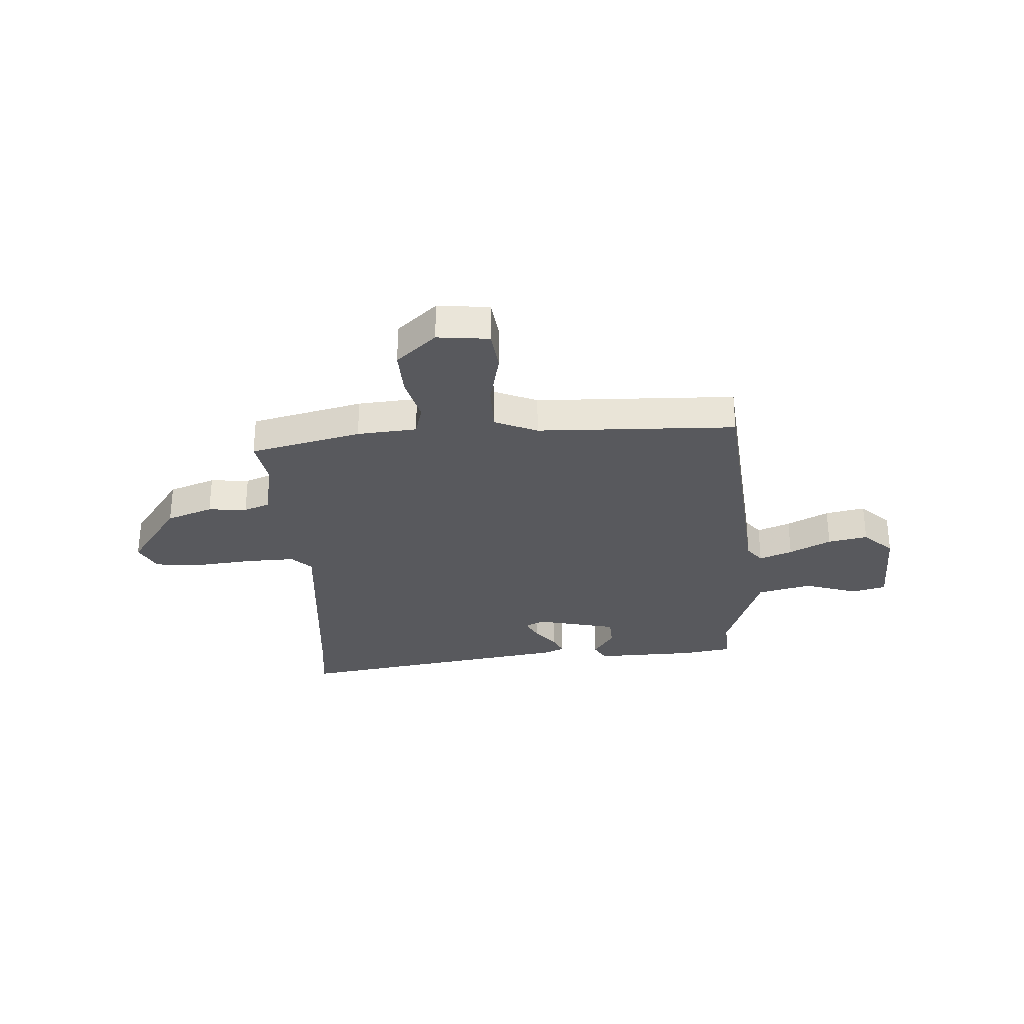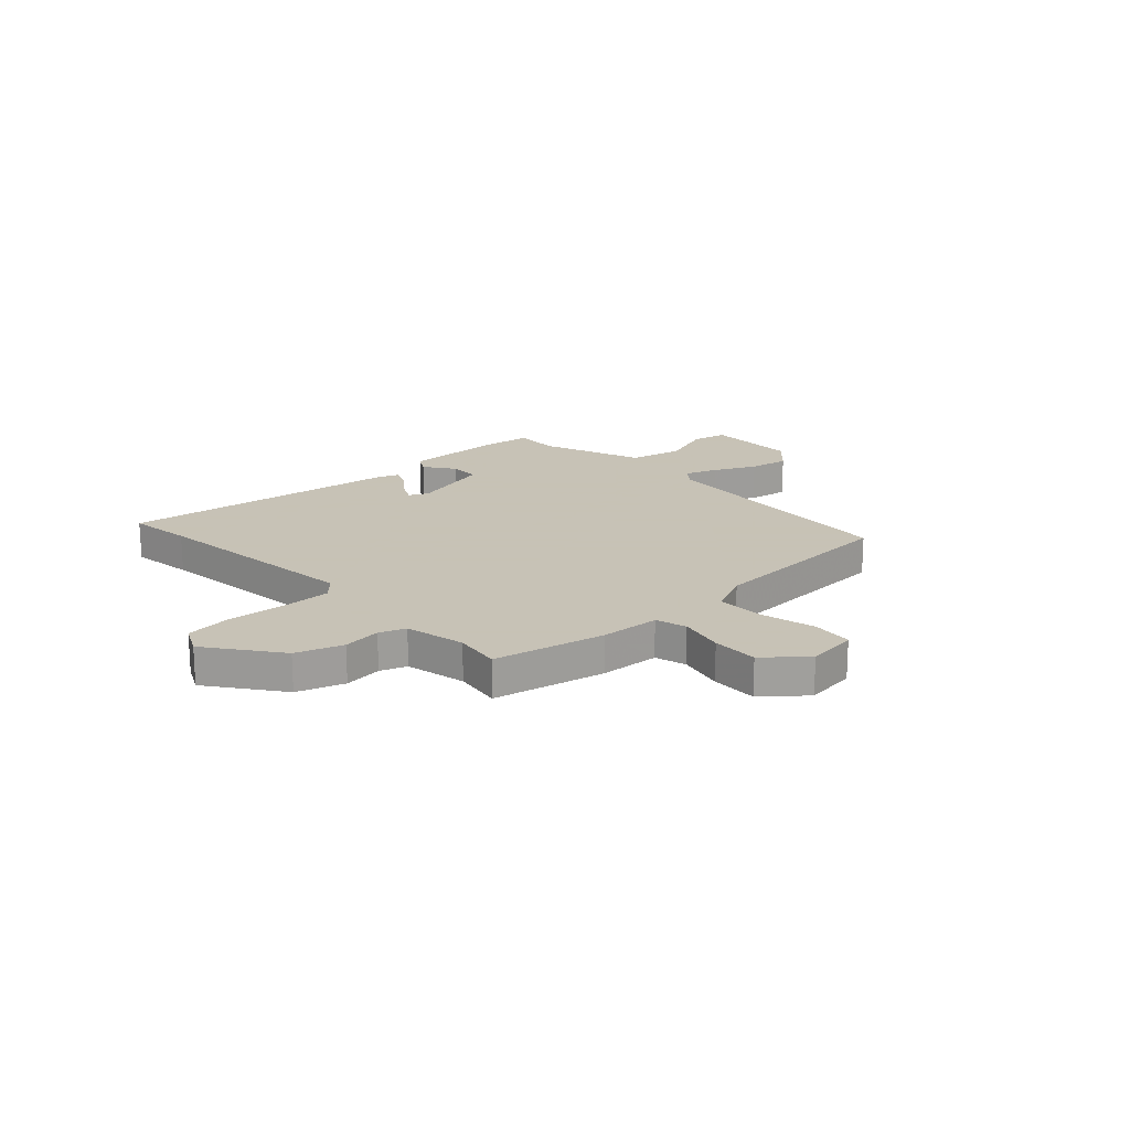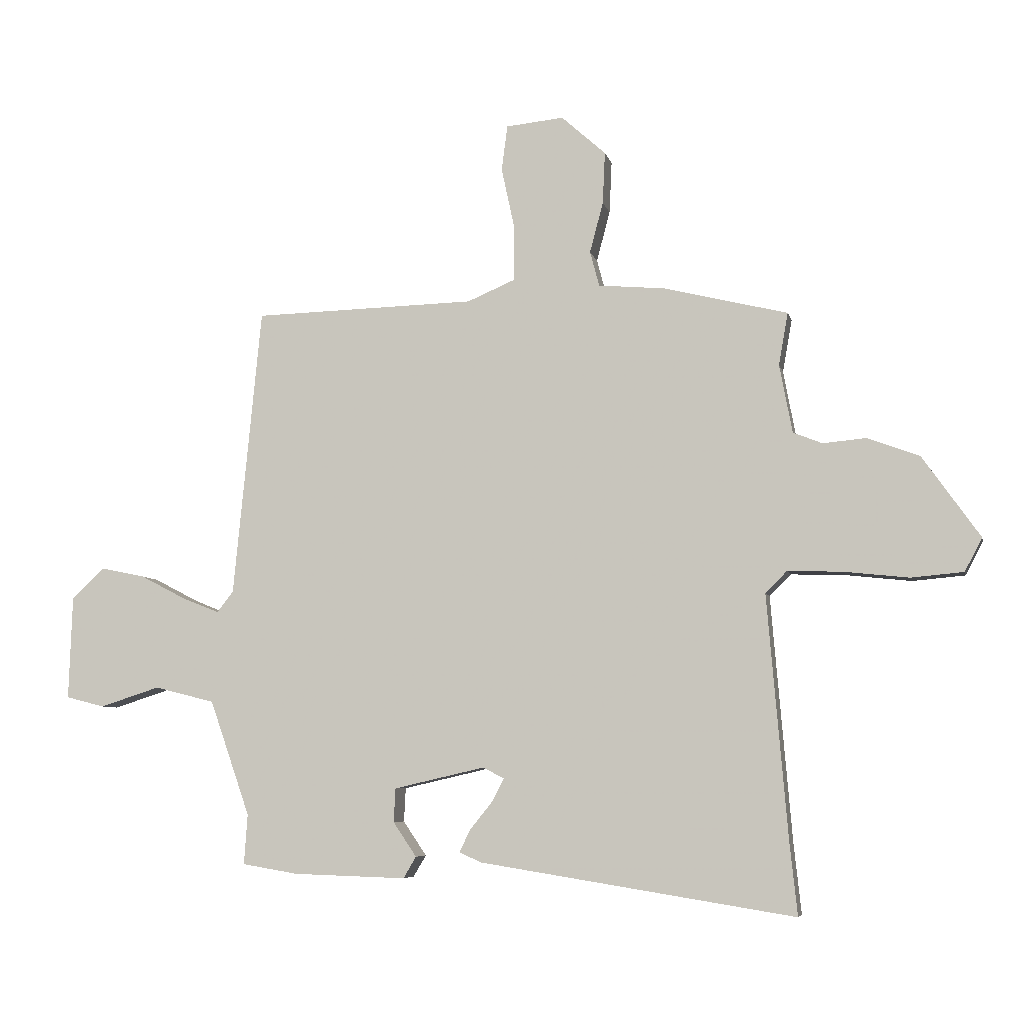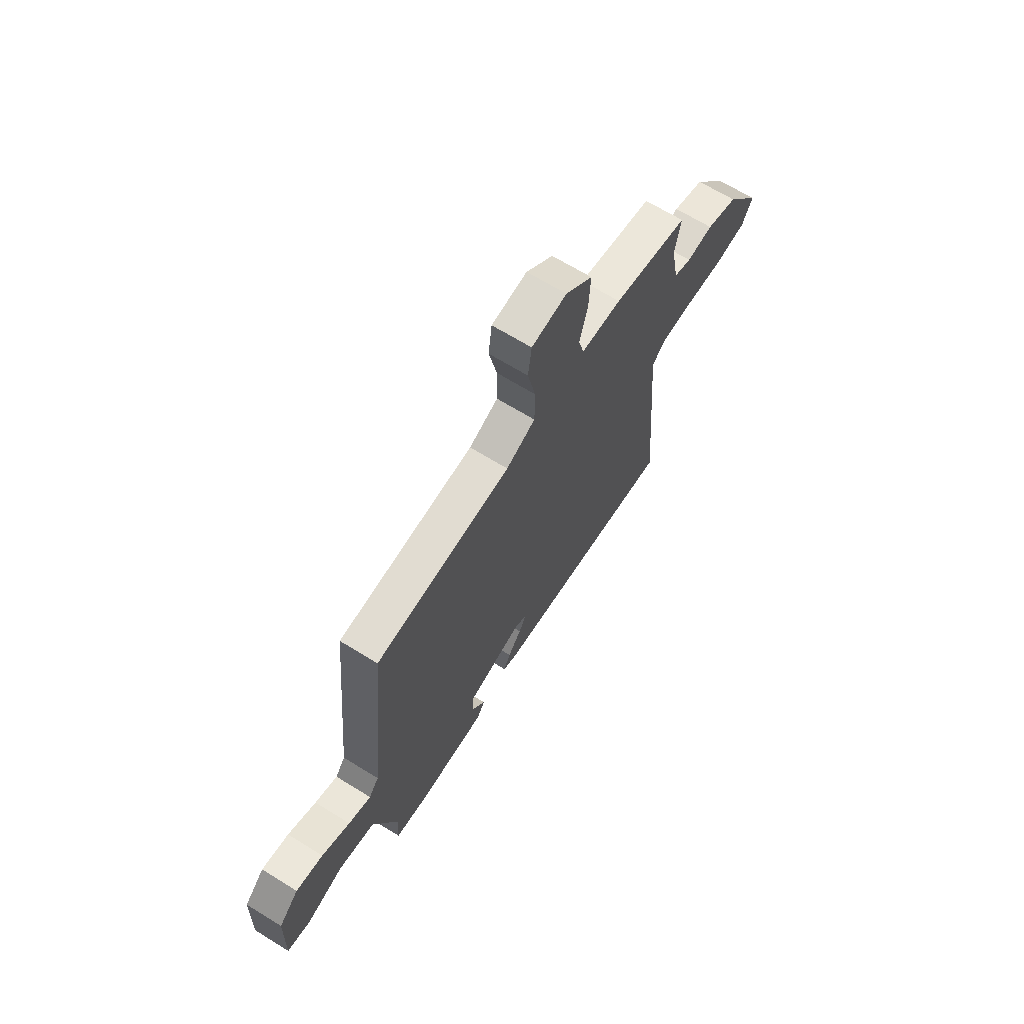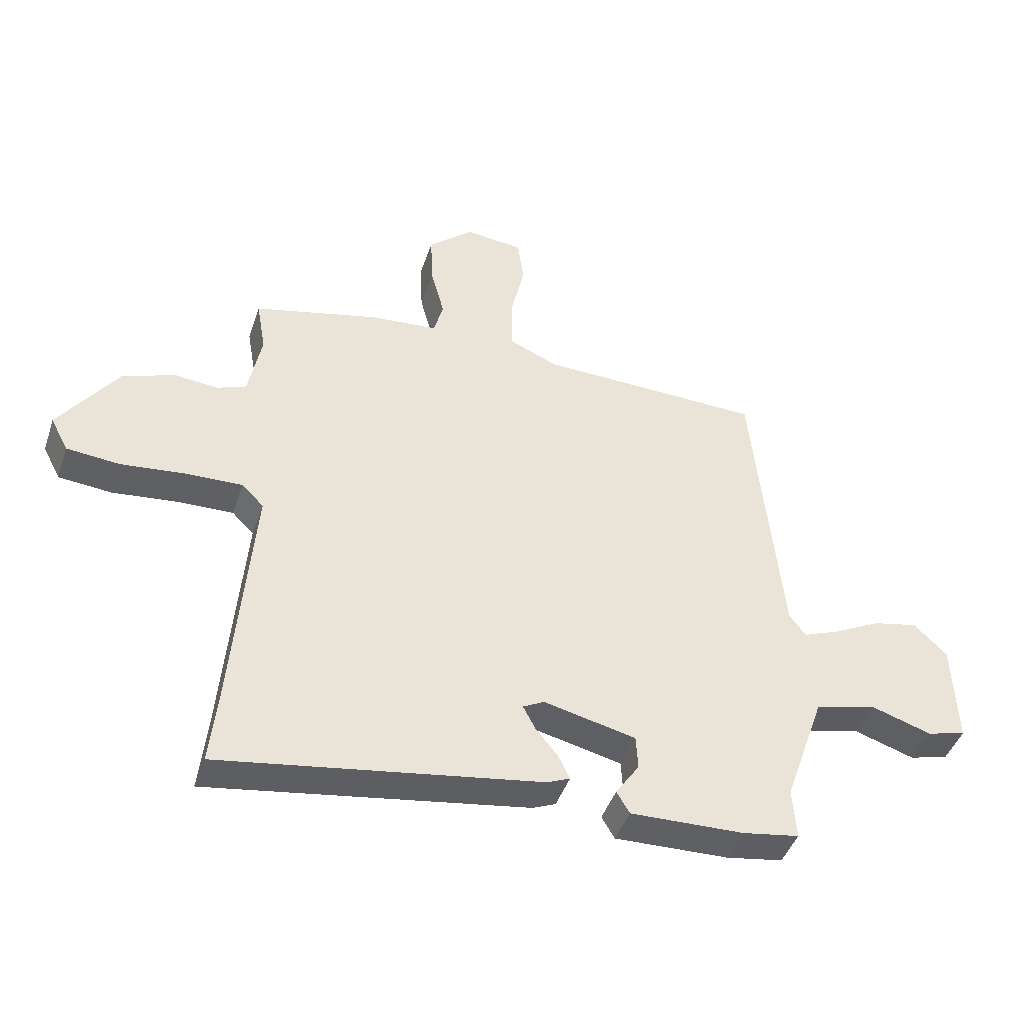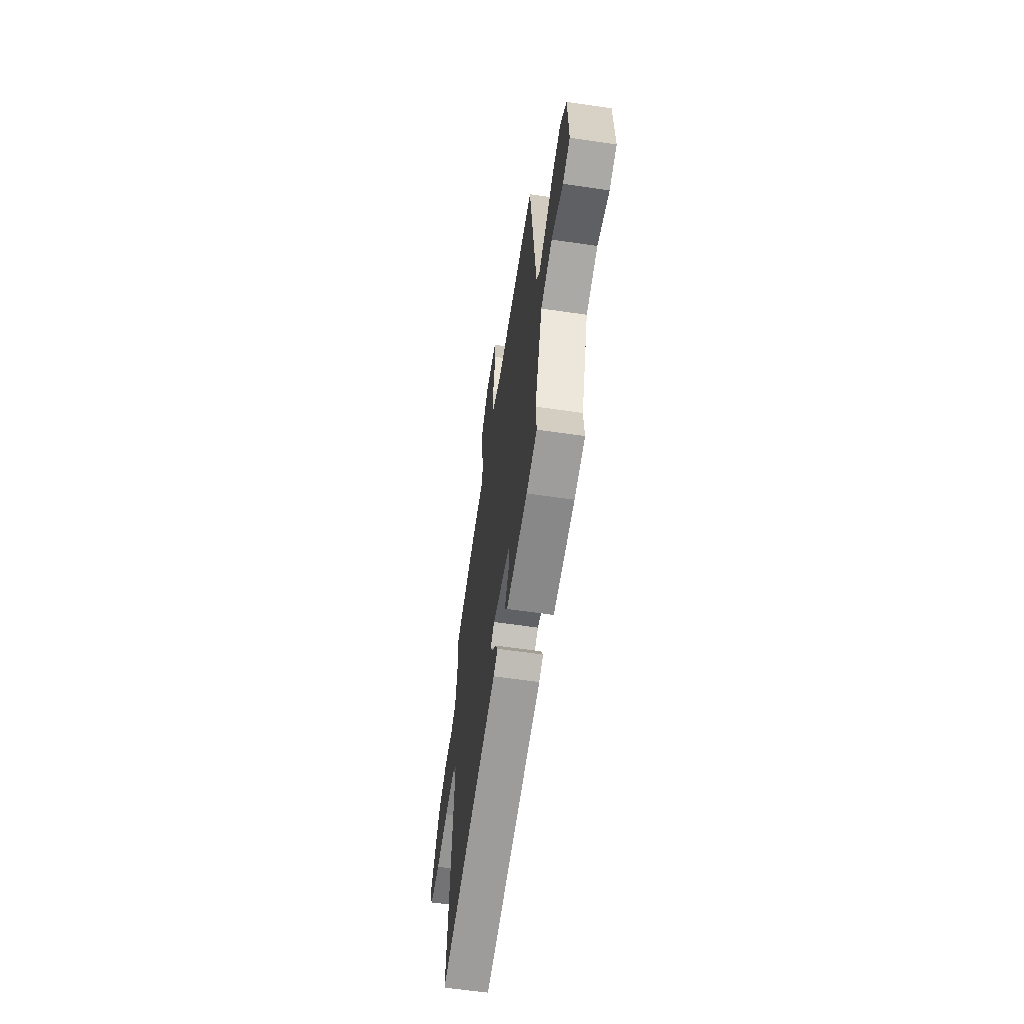
<metadata>
{"format":"obj","ext":"obj","renderer":"f3d","projection":"perspective","resolution":1024,"background":"white","views":[{"elev":-30.0,"azim":3.3,"up":"+Y"},{"elev":19.1,"azim":-44.4,"up":"+Y"},{"elev":-6.4,"azim":-167.9,"up":"+Z"},{"elev":67.5,"azim":121.7,"up":"+Z"},{"elev":-44.0,"azim":-18.2,"up":"+Z"},{"elev":-61.1,"azim":81.5,"up":"+Z"}]}
</metadata>
<code>
v -0.508 0.07 -0.573
v -0.495 0.07 -0.45
v -0.46 0.07 -0.032
v -0.497 0.07 0.005
v -0.591 0.07 0.002
v -0.702 0.07 -0.01
v -0.792 0.07 -0.002
v -0.822 0.07 0.055
v -0.723 0.07 0.195
v -0.634 0.07 0.228
v -0.56 0.07 0.221
v -0.51 0.07 0.241
v -0.488 0.07 0.358
v -0.504 0.07 0.448
v -0.291 0.07 0.5
v -0.177 0.07 0.51
v -0.161 0.07 0.57
v -0.184 0.07 0.657
v -0.188 0.07 0.746
v -0.112 0.07 0.814
v -0.013 0.07 0.804
v -0.003 0.07 0.726
v -0.026 0.07 0.619
v -0.025 0.07 0.527
v 0.057 0.07 0.492
v 0.438 0.07 0.482
v 0.486 0.07 -0.014
v 0.514 0.07 -0.05
v 0.577 0.07 -0.025
v 0.656 0.07 0.016
v 0.732 0.07 0.032
v 0.788 0.07 -0.022
v 0.794 0.07 -0.199
v 0.728 0.07 -0.216
v 0.625 0.07 -0.183
v 0.522 0.07 -0.209
v 0.453 0.07 -0.407
v 0.459 0.07 -0.493
v 0.363 0.07 -0.509
v 0.17 0.07 -0.515
v 0.148 0.07 -0.478
v 0.188 0.07 -0.419
v 0.185 0.07 -0.361
v 0.029 0.07 -0.325
v -0.007 0.07 -0.344
v 0.014 0.07 -0.384
v 0.052 0.07 -0.431
v 0.071 0.07 -0.47
v 0.032 0.07 -0.487
v -0.508 0 -0.573
v -0.495 0 -0.45
v -0.46 0 -0.032
v -0.497 0 0.005
v -0.591 0 0.002
v -0.702 0 -0.01
v -0.792 0 -0.002
v -0.822 0 0.055
v -0.723 0 0.195
v -0.634 0 0.228
v -0.56 0 0.221
v -0.51 0 0.241
v -0.488 0 0.358
v -0.504 0 0.448
v -0.291 0 0.5
v -0.177 0 0.51
v -0.161 0 0.57
v -0.184 0 0.657
v -0.188 0 0.746
v -0.112 0 0.814
v -0.013 0 0.804
v -0.003 0 0.726
v -0.026 0 0.619
v -0.025 0 0.527
v 0.057 0 0.492
v 0.438 0 0.482
v 0.486 0 -0.014
v 0.514 0 -0.05
v 0.577 0 -0.025
v 0.656 0 0.016
v 0.732 0 0.032
v 0.788 0 -0.022
v 0.794 0 -0.199
v 0.728 0 -0.216
v 0.625 0 -0.183
v 0.522 0 -0.209
v 0.453 0 -0.407
v 0.459 0 -0.493
v 0.363 0 -0.509
v 0.17 0 -0.515
v 0.148 0 -0.478
v 0.188 0 -0.419
v 0.185 0 -0.361
v 0.029 0 -0.325
v -0.007 0 -0.344
v 0.014 0 -0.384
v 0.052 0 -0.431
v 0.071 0 -0.47
v 0.032 0 -0.487
f 49 1 2
f 48 49 2
f 47 48 2
f 46 47 2
f 45 46 2 3
f 44 45 3 4
f 43 44 4
f 40 41 42
f 39 40 42
f 38 39 42
f 37 38 42
f 36 37 42 43
f 33 34 35
f 32 33 35
f 31 32 35
f 30 31 35
f 29 30 35
f 28 29 35 36
f 36 43 4
f 28 36 4
f 27 28 4
f 21 22 23
f 20 21 23
f 19 20 23
f 18 19 23
f 17 18 23
f 16 17 23 24
f 13 14 15 16
f 16 24 25
f 13 16 25
f 12 13 25
f 9 10 11
f 8 9 11
f 7 8 11
f 6 7 11
f 5 6 11
f 4 5 11 12
f 25 26 27
f 12 25 27
f 4 12 27
f 51 50 98
f 51 98 97
f 51 97 96
f 51 96 95
f 52 51 95 94
f 53 52 94 93
f 53 93 92
f 91 90 89
f 91 89 88
f 91 88 87
f 91 87 86
f 92 91 86 85
f 84 83 82
f 84 82 81
f 84 81 80
f 84 80 79
f 84 79 78
f 85 84 78 77
f 53 92 85
f 53 85 77
f 53 77 76
f 72 71 70
f 72 70 69
f 72 69 68
f 72 68 67
f 72 67 66
f 73 72 66 65
f 65 64 63 62
f 74 73 65
f 74 65 62
f 74 62 61
f 60 59 58
f 60 58 57
f 60 57 56
f 60 56 55
f 60 55 54
f 61 60 54 53
f 76 75 74
f 76 74 61
f 76 61 53
f 1 50 51 2
f 2 51 52 3
f 3 52 53 4
f 4 53 54 5
f 5 54 55 6
f 6 55 56 7
f 7 56 57 8
f 8 57 58 9
f 9 58 59 10
f 10 59 60 11
f 11 60 61 12
f 12 61 62 13
f 13 62 63 14
f 14 63 64 15
f 15 64 65 16
f 16 65 66 17
f 17 66 67 18
f 18 67 68 19
f 19 68 69 20
f 20 69 70 21
f 21 70 71 22
f 22 71 72 23
f 23 72 73 24
f 24 73 74 25
f 25 74 75 26
f 26 75 76 27
f 27 76 77 28
f 28 77 78 29
f 29 78 79 30
f 30 79 80 31
f 31 80 81 32
f 32 81 82 33
f 33 82 83 34
f 34 83 84 35
f 35 84 85 36
f 36 85 86 37
f 37 86 87 38
f 38 87 88 39
f 39 88 89 40
f 40 89 90 41
f 41 90 91 42
f 42 91 92 43
f 43 92 93 44
f 44 93 94 45
f 45 94 95 46
f 46 95 96 47
f 47 96 97 48
f 48 97 98 49
f 49 98 50 1

</code>
